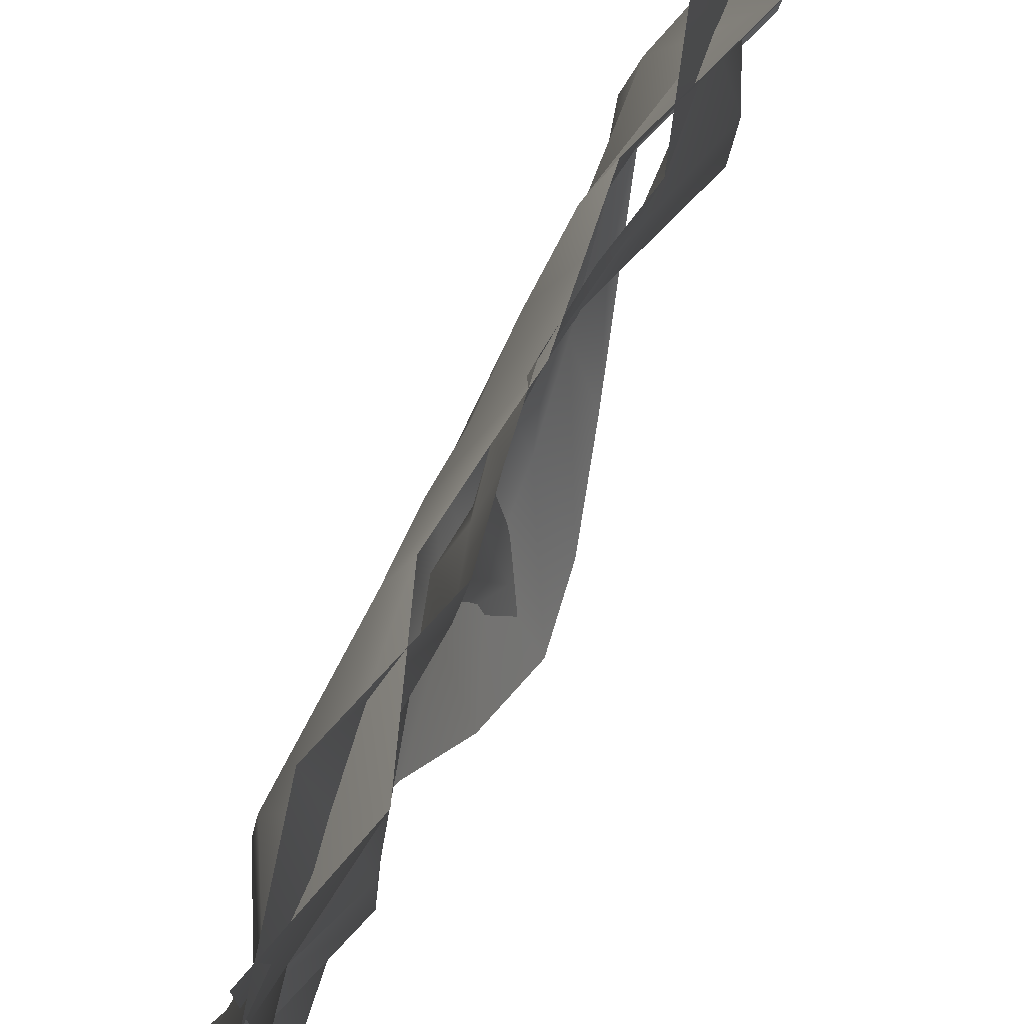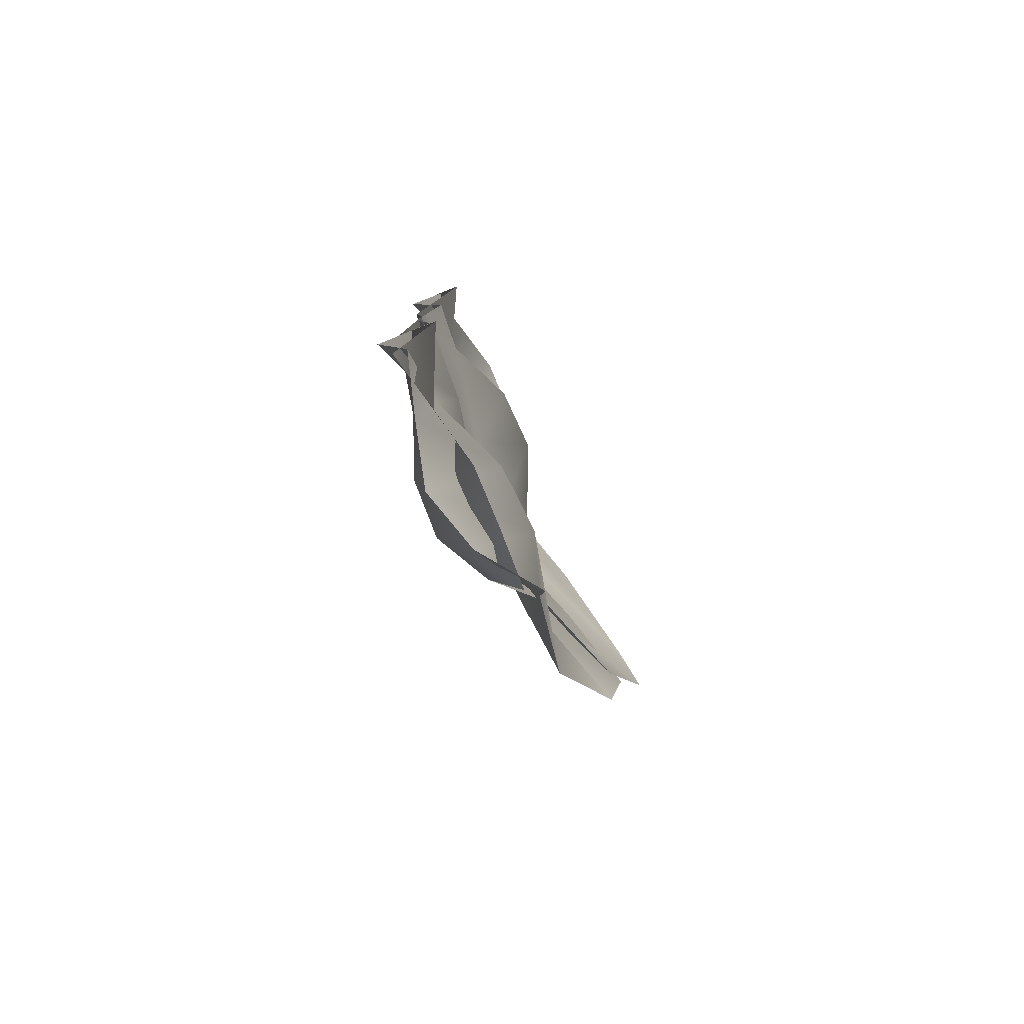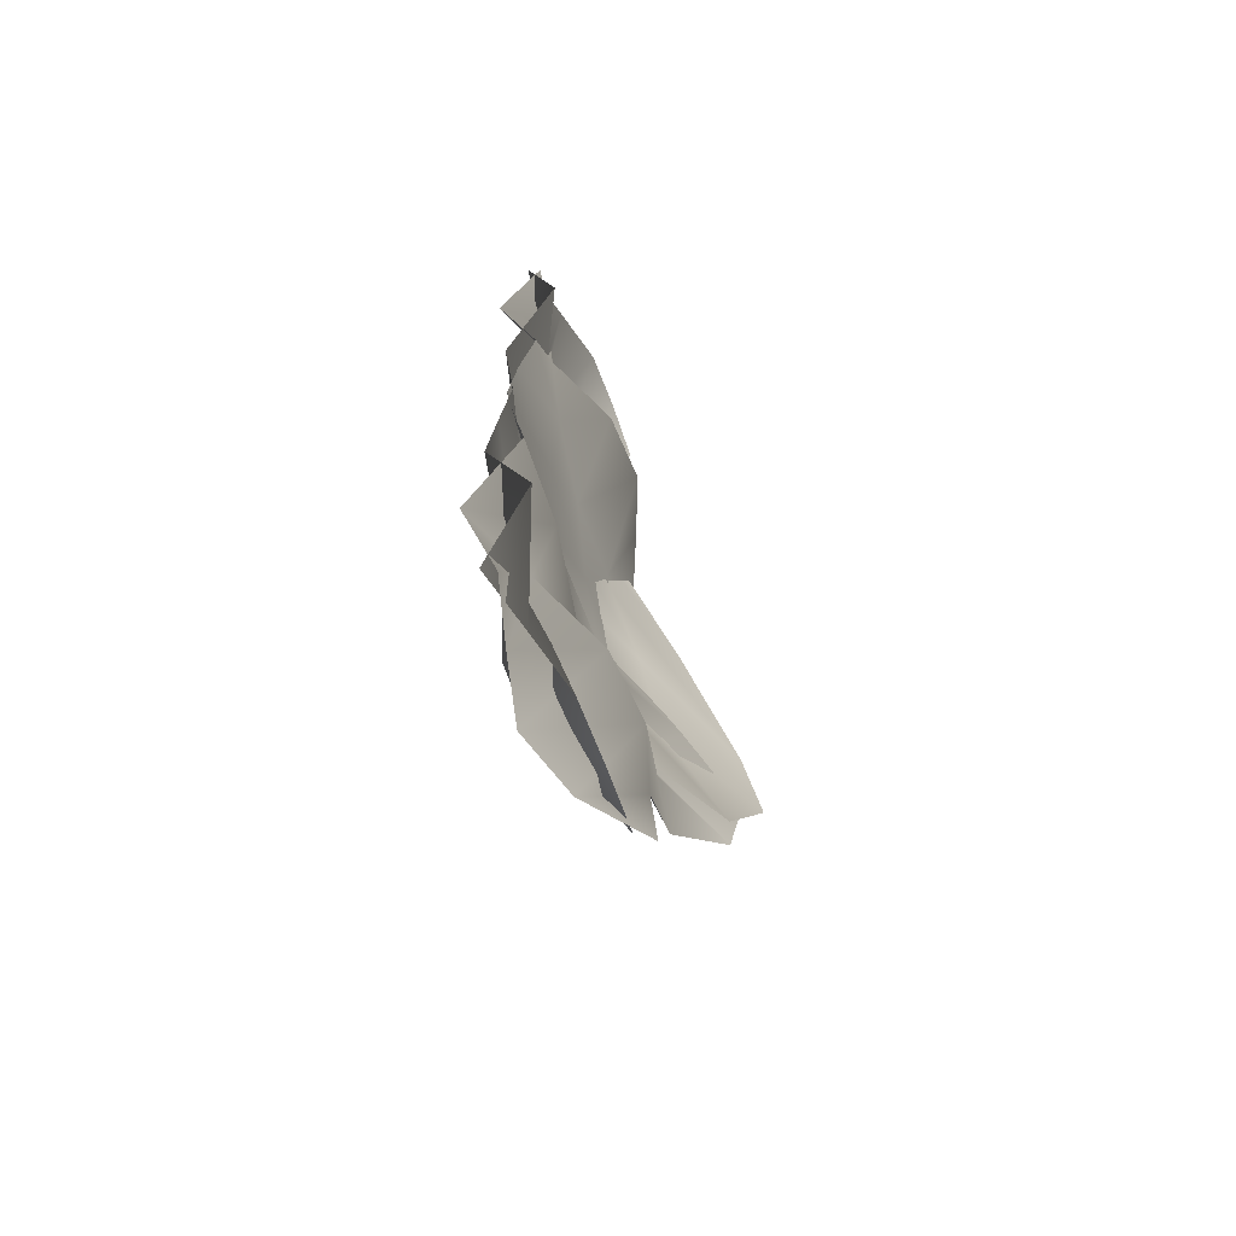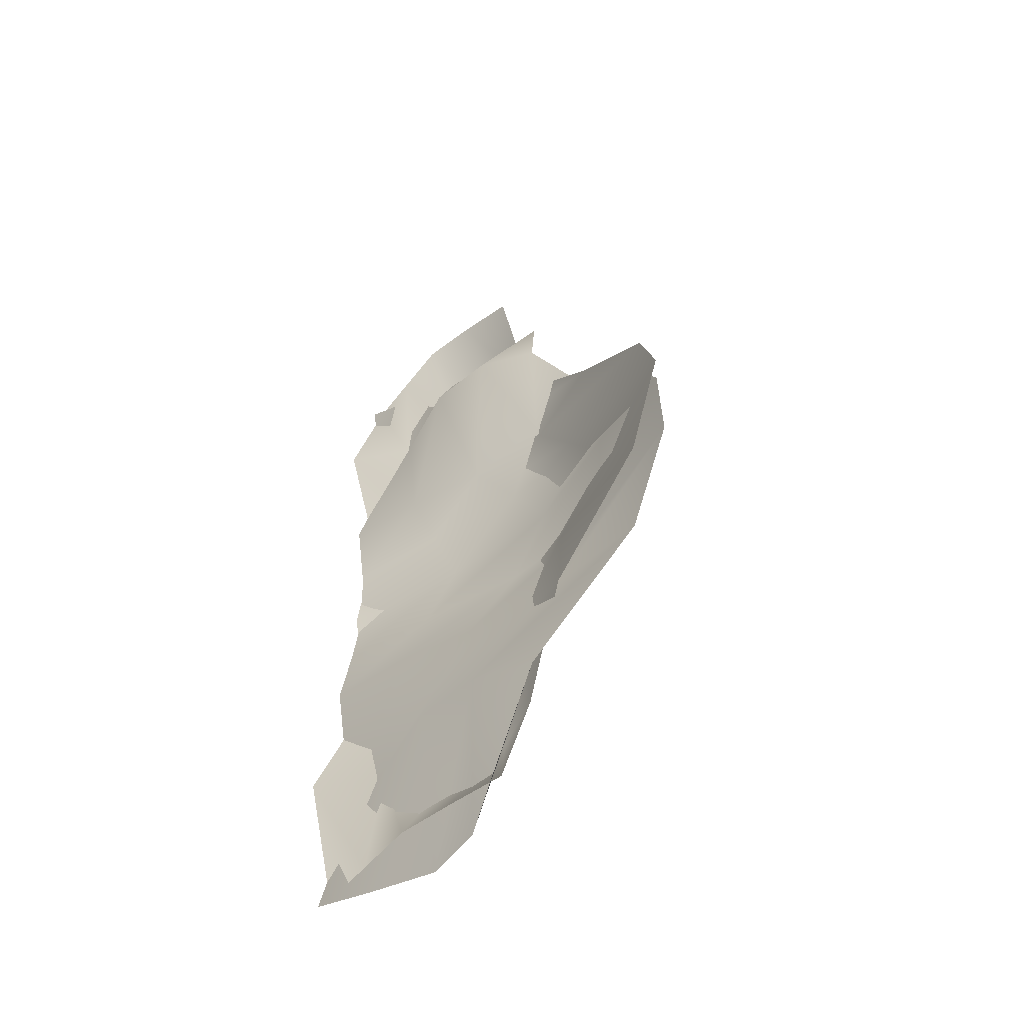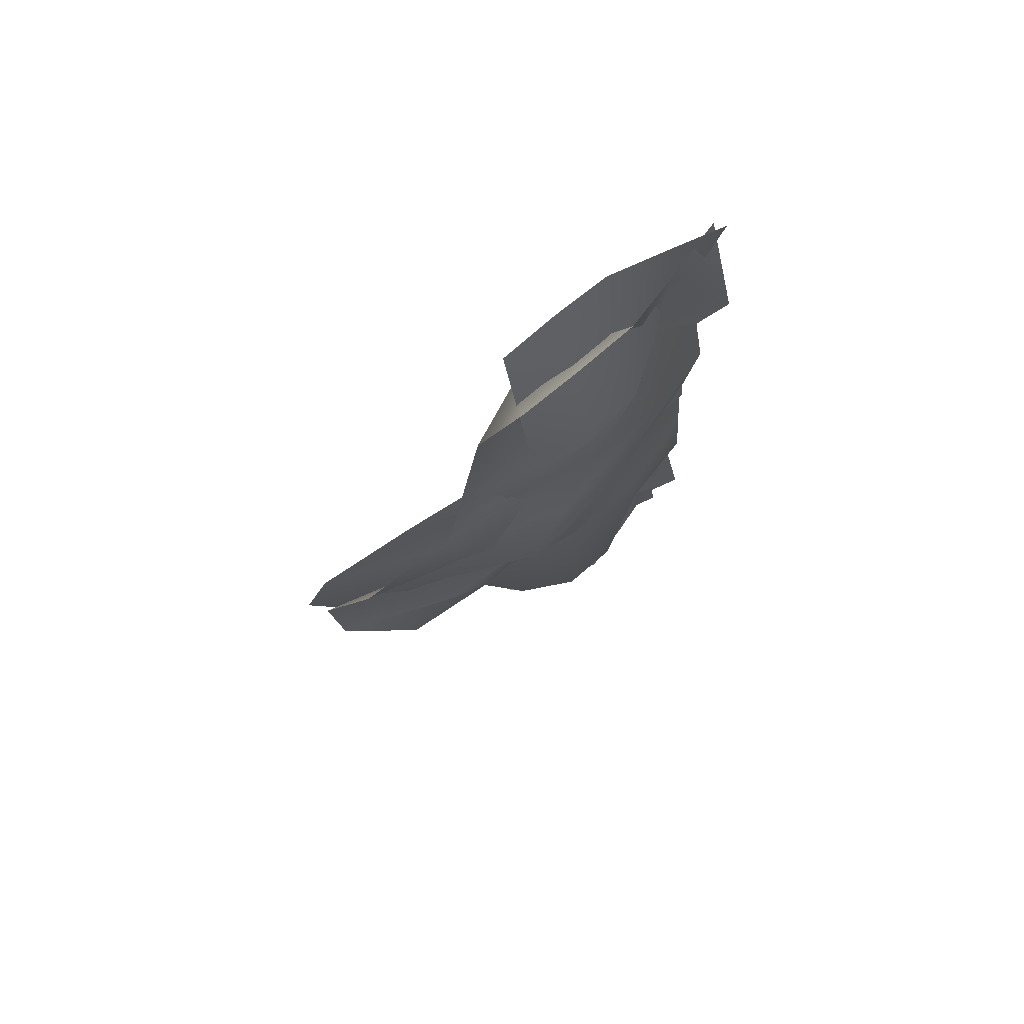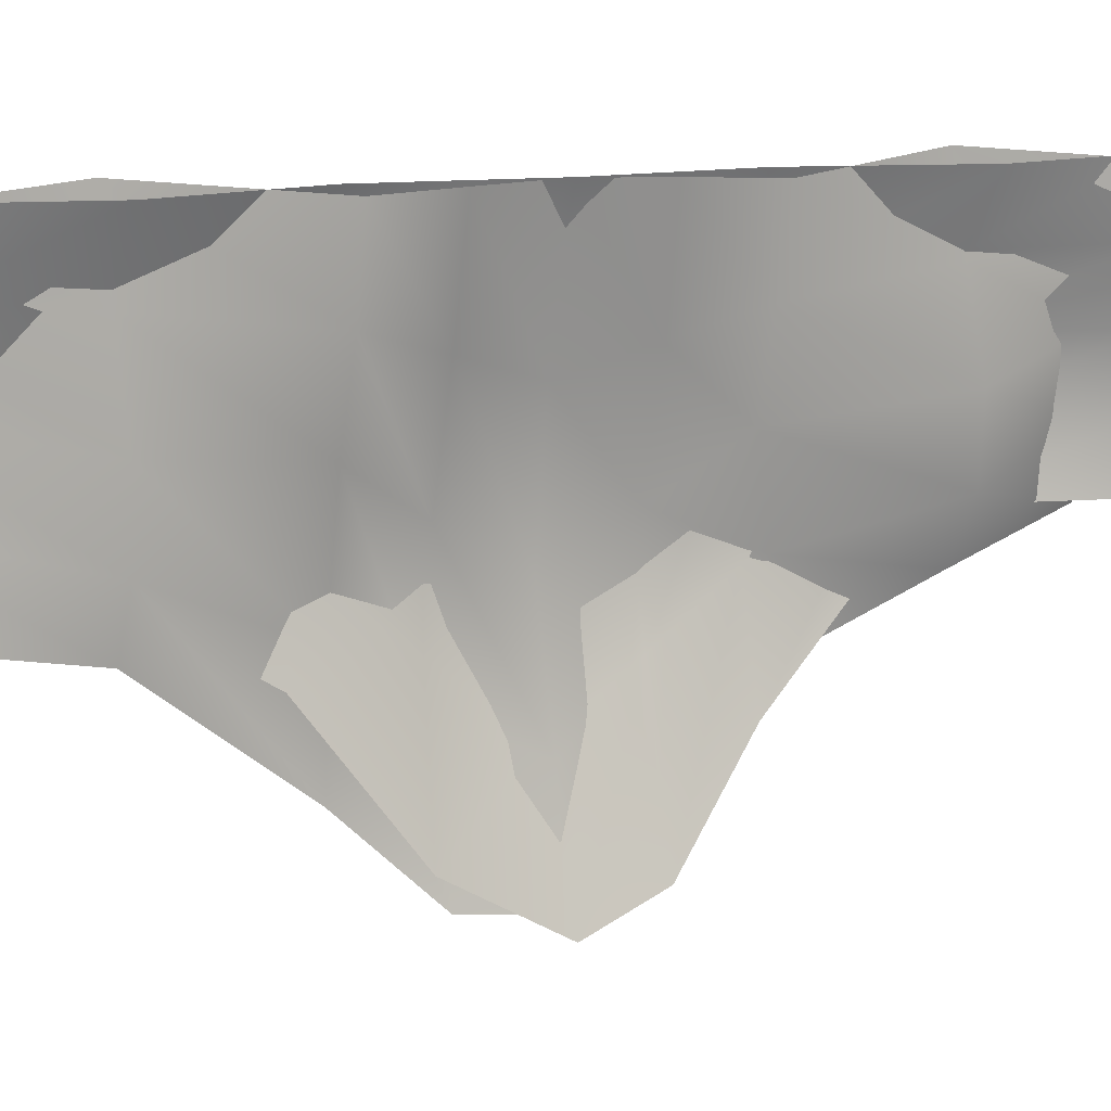
<metadata>
{"format":"obj","ext":"obj","renderer":"f3d","projection":"perspective","resolution":1024,"background":"white","views":[{"elev":65.4,"azim":-156.3,"up":"+Y"},{"elev":-79.8,"azim":-150.1,"up":"+Z"},{"elev":-67.2,"azim":-151.5,"up":"+Z"},{"elev":-54.3,"azim":-43.7,"up":"+Z"},{"elev":74.4,"azim":58.4,"up":"+Z"},{"elev":11.0,"azim":-119.0,"up":"+Y"}]}
</metadata>
<code>
o Vines.002_Plane.003
v -0.2845 3.998 -3.777
v -0.2629 1.96 -3.765
v -0.2901 3.996 3.622
v 0.2659 1.941 3.622
v 0.01898 4.088 2.514
v -0.3248 3.975 1.26
v -0.1473 4.01 0.00063
v -0.3308 3.975 -1.259
v 0.01897 4.088 -2.518
v -0.0807 1.693 -2.518
v 0.2384 0.7386 -1.259
v -0.08817 0.05585 0.00063
v 0.3088 1.191 1.579
v -0.01879 1.695 2.515
v -0.07626 3.534 -3.777
v 0.1267 3.041 -3.777
v 0.03344 2.5 -3.809
v 0.192 2.467 3.622
v 0.1008 3.014 3.622
v -0.0946 3.521 3.622
v -0.3083 2.174 -2.518
v -0.3458 2.769 -2.518
v -0.1557 3.459 -2.518
v 0.2018 1.613 -1.259
v 0.01049 2.598 -1.259
v -0.2147 3.297 -1.259
v 0.02564 0.8742 0.006052
v 0.2482 1.839 0.001645
v 0.1073 2.929 0.000631
v 0.1809 1.85 1.446
v 0.05506 2.588 1.271
v -0.1634 3.296 1.26
v -0.2954 2.177 2.517
v -0.3489 2.772 2.516
v -0.1456 3.459 2.511
v -0.204 3.993 0.6303
v 0.1994 0.3971 0.7899
v -0.02072 3.115 0.6303
v 0.1954 2.19 0.6364
v 0.3135 1.342 0.7261
v -0.2299 3.993 -0.629
v 0.01911 0.1191 -0.629
v -0.03317 3.12 -0.629
v 0.2238 2.208 -0.6285
v 0.2891 1.187 -0.6263
v -0.1651 4.016 3.778
v -0.141 2.016 3.778
v -0.1593 4.016 -3.621
v -0.1152 2.016 -3.621
v -0.4698 4.016 -2.513
v -0.03937 4.016 -1.259
v -0.2008 4.016 -0.000192
v -0.06915 4.016 1.259
v -0.4821 4.016 2.518
v 0.2755 2.013 2.518
v -0.03789 0.963 1.259
v -0.2256 -0.06646 -0.000193
v 0.004025 1.446 -1.579
v 0.2106 2.016 -2.515
v -0.2314 3.516 3.778
v -0.2922 3.016 3.778
v -0.2289 2.516 3.778
v -0.1936 2.516 -3.621
v -0.2599 3.016 -3.621
v -0.2122 3.516 -3.621
v 0.4181 2.516 2.518
v 0.278 3.016 2.518
v -0.1347 3.516 2.518
v 0.1799 1.802 1.259
v 0.249 2.701 1.259
v 0.1565 3.367 1.259
v 0.159 0.9465 -0.005614
v 0.4691 1.973 -0.001207
v 0.2364 2.995 -0.000192
v 0.1532 2.084 -1.446
v 0.2136 2.718 -1.271
v 0.1959 3.367 -1.259
v 0.3972 2.516 -2.516
v 0.3164 3.016 -2.516
v -0.0914 3.516 -2.51
v -0.1176 4.016 -0.6298
v -0.1065 0.3877 -0.7895
v 0.2372 3.181 -0.6298
v 0.3358 2.346 -0.636
v 0.1422 1.515 -0.7256
v -0.1353 4.016 0.6294
v -0.1652 0.1463 0.6294
v 0.2165 3.181 0.6294
v 0.3779 2.337 0.6289
v 0.1428 1.374 0.6267
g Vines.002_Plane.003_vine
f 33 14 4 18
f 17 2 10 21
f 21 10 11 24
f 45 42 12 27
f 40 37 13 30
f 30 13 14 33
f 6 32 35 5
f 32 31 34 35
f 31 30 33 34
f 36 38 32 6
f 38 39 31 32
f 39 40 30 31
f 41 43 29 7
f 43 44 28 29
f 44 45 27 28
f 9 23 26 8
f 23 22 25 26
f 22 21 24 25
f 1 15 23 9
f 15 16 22 23
f 16 17 21 22
f 5 35 20 3
f 35 34 19 20
f 34 33 18 19
f 28 27 40 39
f 29 28 39 38
f 7 29 38 36
f 27 12 37 40
f 25 24 45 44
f 26 25 44 43
f 8 26 43 41
f 24 11 42 45
f 78 59 49 63
f 62 47 55 66
f 66 55 56 69
f 90 87 57 72
f 85 82 58 75
f 75 58 59 78
f 51 77 80 50
f 77 76 79 80
f 76 75 78 79
f 81 83 77 51
f 83 84 76 77
f 84 85 75 76
f 86 88 74 52
f 88 89 73 74
f 89 90 72 73
f 54 68 71 53
f 68 67 70 71
f 67 66 69 70
f 46 60 68 54
f 60 61 67 68
f 61 62 66 67
f 50 80 65 48
f 80 79 64 65
f 79 78 63 64
f 73 72 85 84
f 74 73 84 83
f 52 74 83 81
f 72 57 82 85
f 70 69 90 89
f 71 70 89 88
f 53 71 88 86
f 69 56 87 90

</code>
